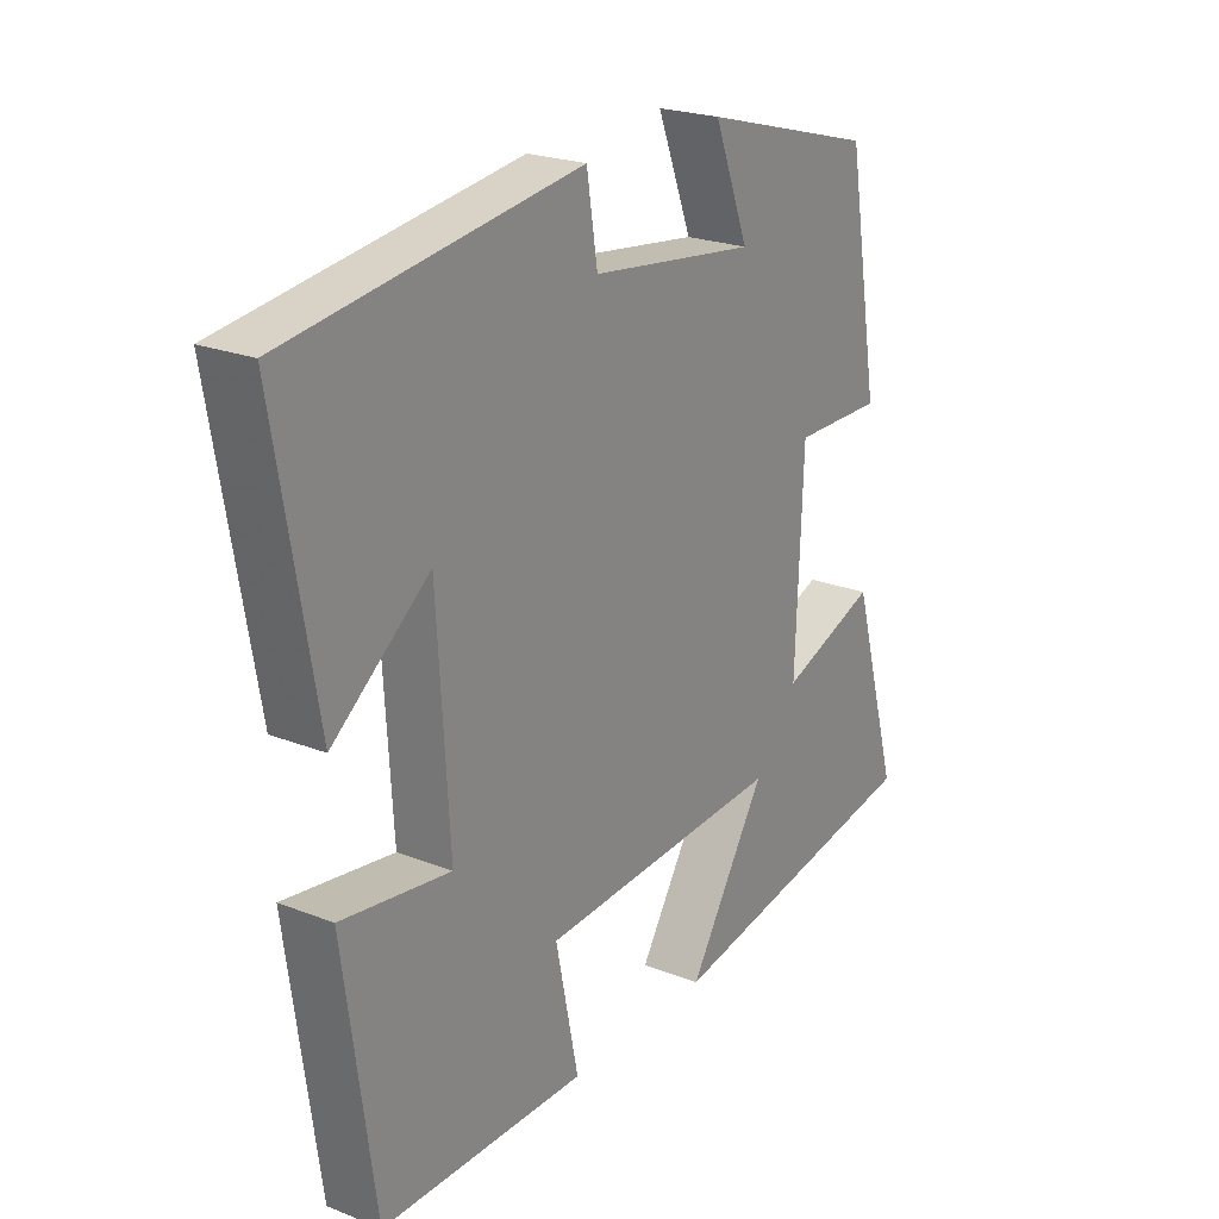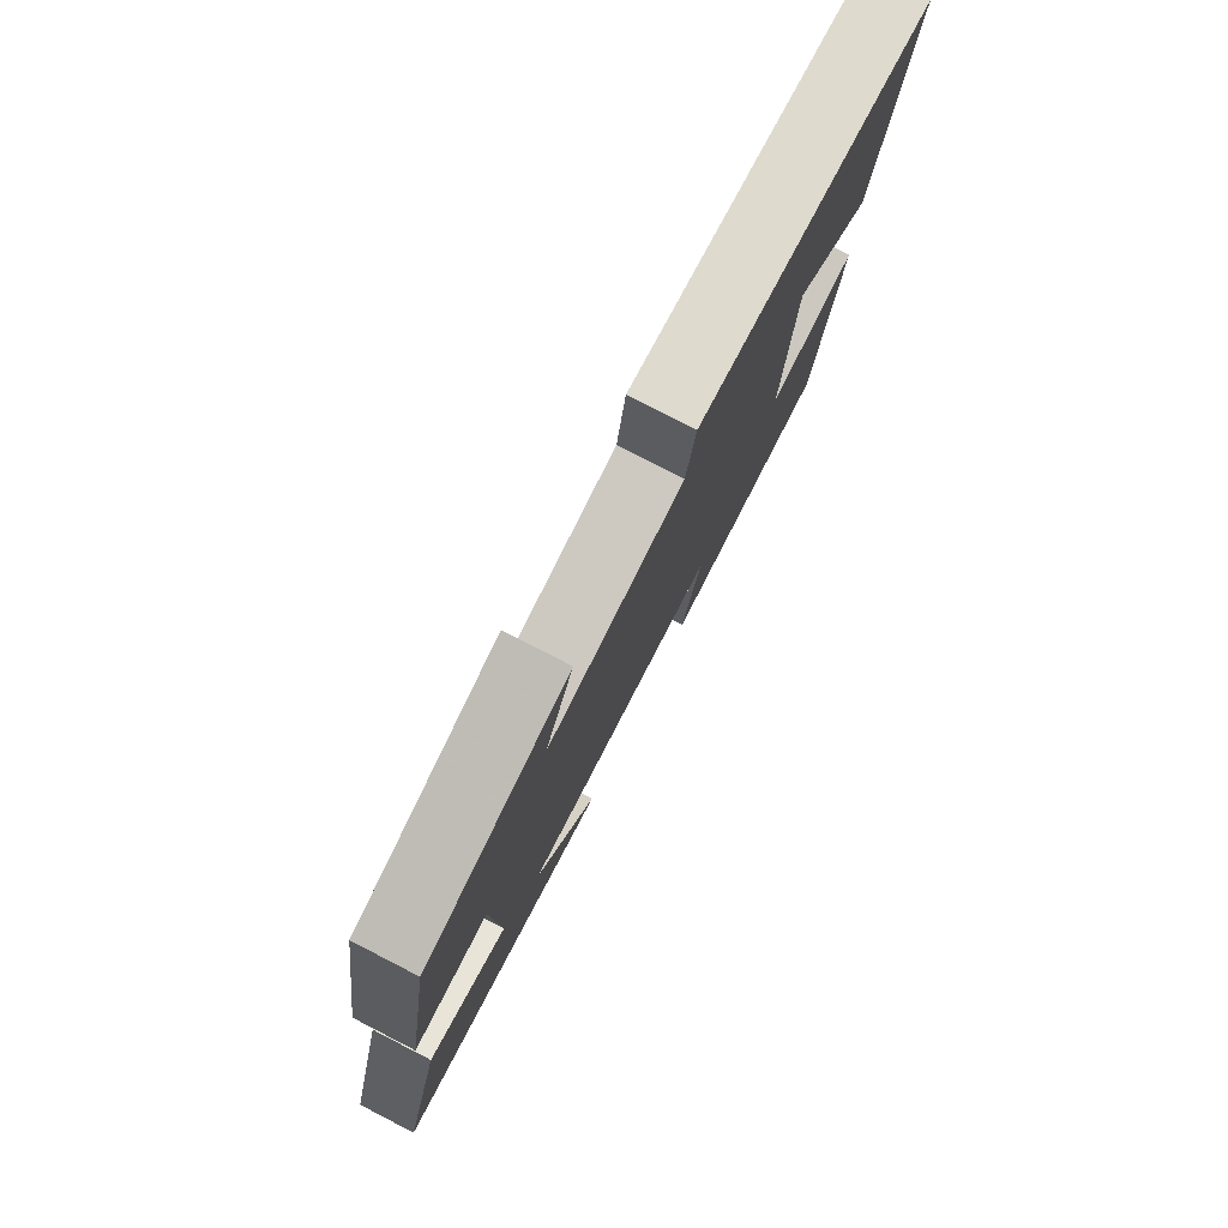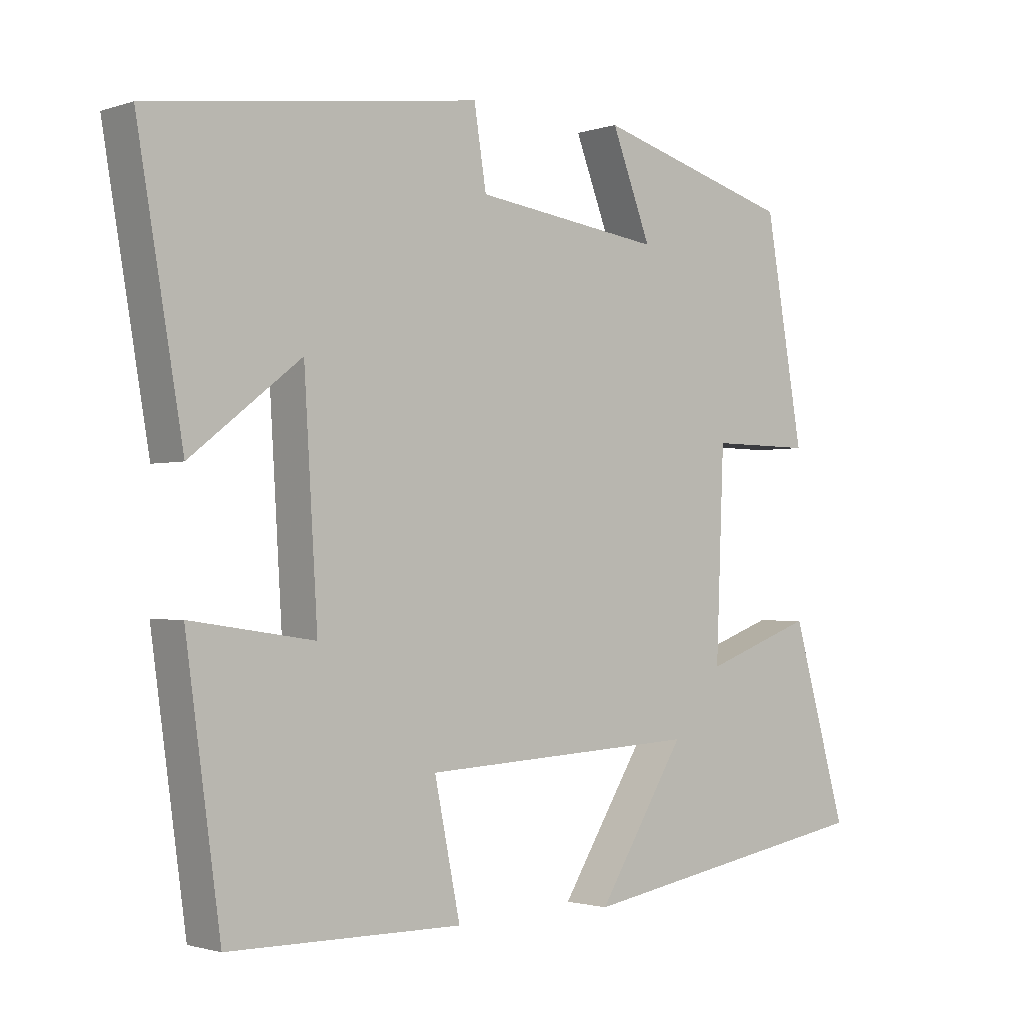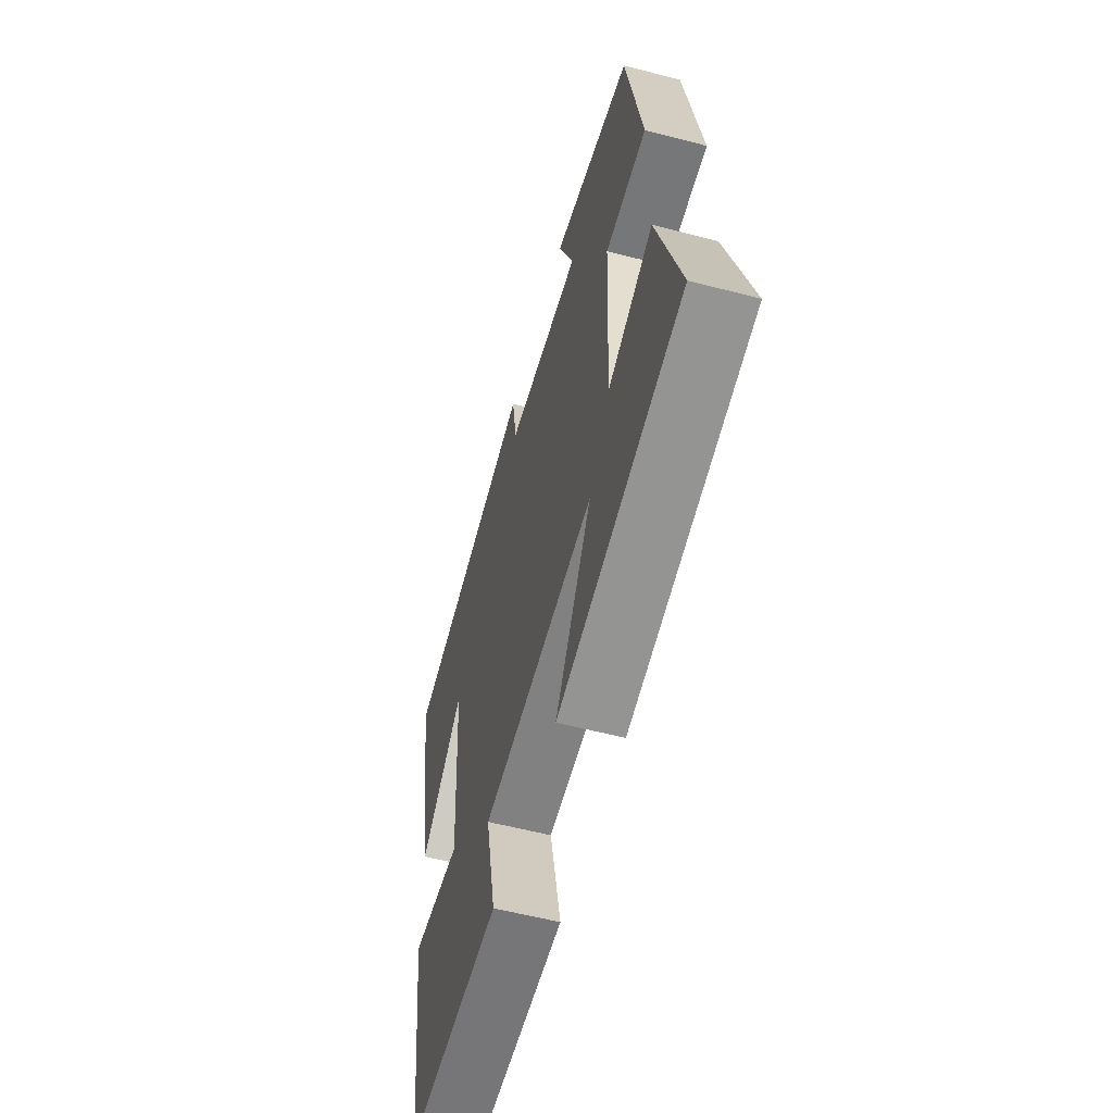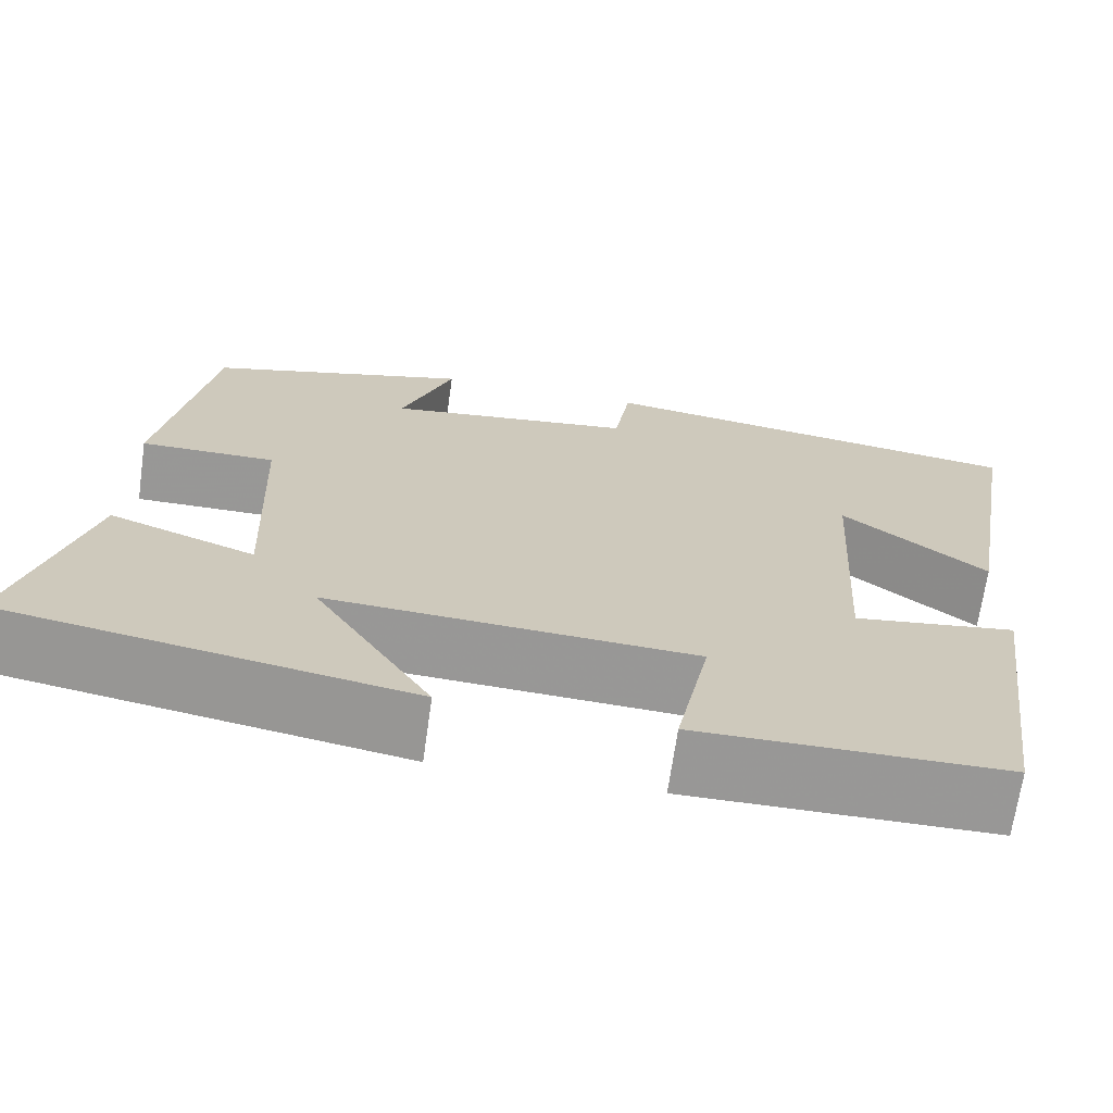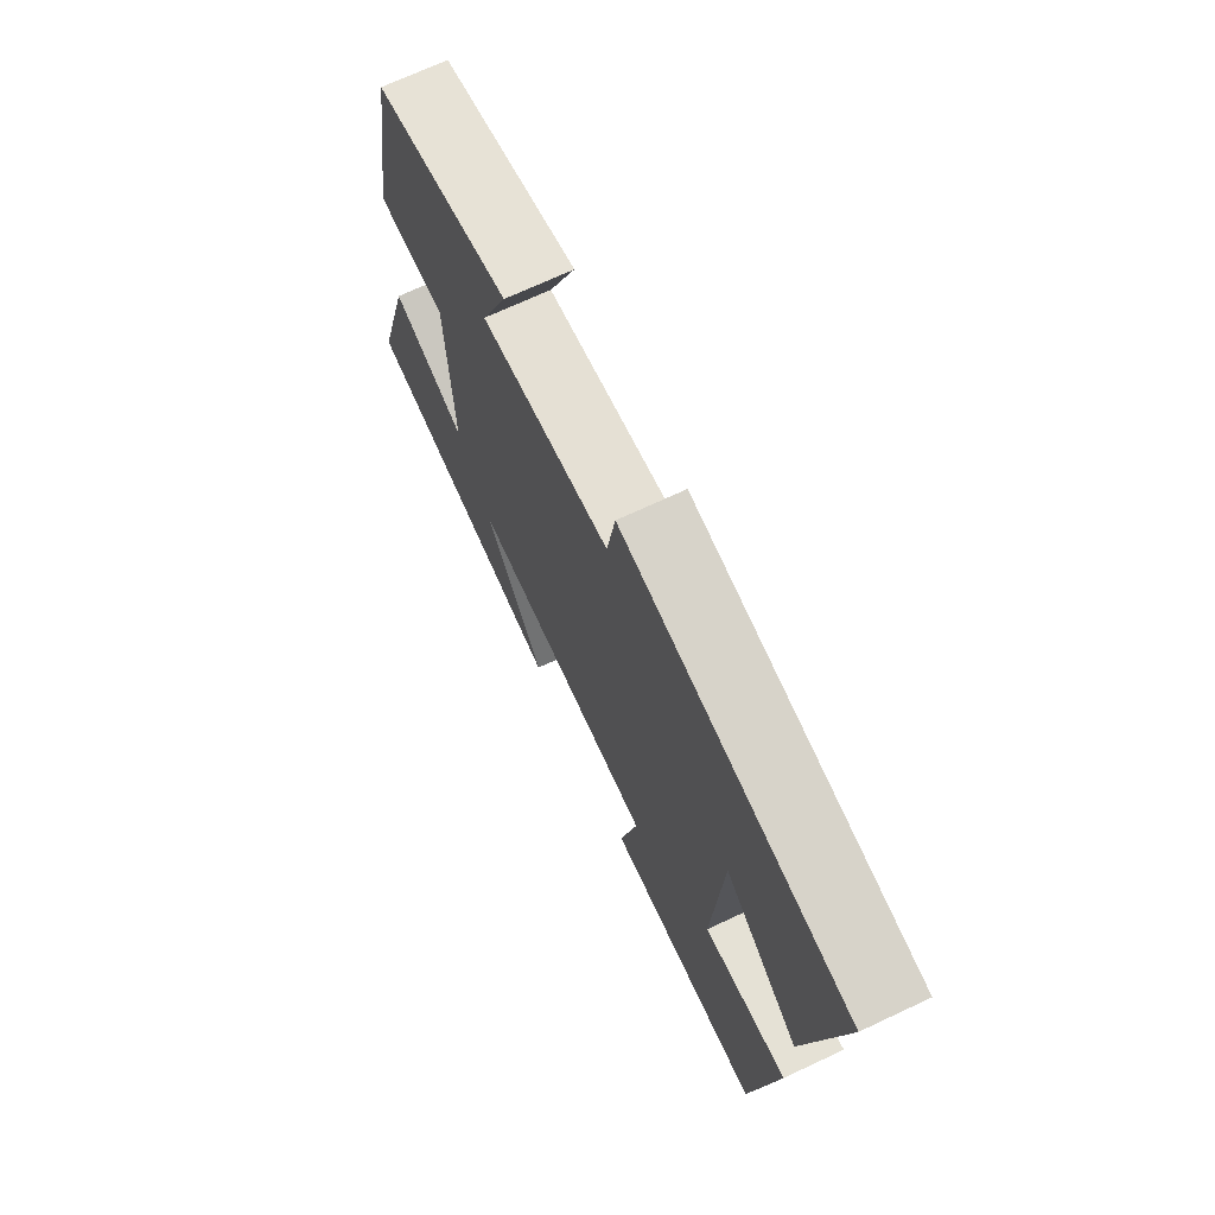
<metadata>
{"format":"obj","ext":"obj","renderer":"f3d","projection":"perspective","resolution":1024,"background":"white","views":[{"elev":22.8,"azim":-56.1,"up":"+Z"},{"elev":78.8,"azim":117.2,"up":"+Z"},{"elev":-1.7,"azim":-41.0,"up":"+Z"},{"elev":-57.4,"azim":74.8,"up":"+Z"},{"elev":-68.4,"azim":171.9,"up":"+Z"},{"elev":70.4,"azim":-115.1,"up":"+Z"}]}
</metadata>
<code>
v -0.449 0.07 -0.497
v -0.5 0.07 -0.129
v -0.319 0.07 -0.155
v -0.339 0.07 0.171
v -0.5 0.07 0.045
v -0.567 0.07 0.434
v -0.084 0.07 0.5
v -0.066 0.07 0.387
v 0.21 0.07 0.351
v 0.152 0.07 0.5
v 0.444 0.07 0.418
v 0.5 0.07 0.097
v 0.35 0.07 0.098
v 0.338 0.07 -0.2
v 0.5 0.07 -0.141
v 0.581 0.07 -0.423
v 0.133 0.07 -0.5
v 0.263 0.07 -0.293
v -0.145 0.07 -0.315
v -0.107 0.07 -0.5
v -0.449 0 -0.497
v -0.5 0 -0.129
v -0.319 0 -0.155
v -0.339 0 0.171
v -0.5 0 0.045
v -0.567 0 0.434
v -0.084 0 0.5
v -0.066 0 0.387
v 0.21 0 0.351
v 0.152 0 0.5
v 0.444 0 0.418
v 0.5 0 0.097
v 0.35 0 0.098
v 0.338 0 -0.2
v 0.5 0 -0.141
v 0.581 0 -0.423
v 0.133 0 -0.5
v 0.263 0 -0.293
v -0.145 0 -0.315
v -0.107 0 -0.5
f 1 2 3
f 20 1 3
f 19 20 3
f 18 19 3 4
f 16 17 18
f 15 16 18
f 14 15 18
f 13 14 18 4
f 11 12 13
f 10 11 13
f 9 10 13
f 8 9 13 4
f 6 7 8
f 5 6 8
f 4 5 8
f 23 22 21
f 23 21 40
f 23 40 39
f 24 23 39 38
f 38 37 36
f 38 36 35
f 38 35 34
f 24 38 34 33
f 33 32 31
f 33 31 30
f 33 30 29
f 24 33 29 28
f 28 27 26
f 28 26 25
f 28 25 24
f 1 21 22 2
f 2 22 23 3
f 3 23 24 4
f 4 24 25 5
f 5 25 26 6
f 6 26 27 7
f 7 27 28 8
f 8 28 29 9
f 9 29 30 10
f 10 30 31 11
f 11 31 32 12
f 12 32 33 13
f 13 33 34 14
f 14 34 35 15
f 15 35 36 16
f 16 36 37 17
f 17 37 38 18
f 18 38 39 19
f 19 39 40 20
f 20 40 21 1

</code>
